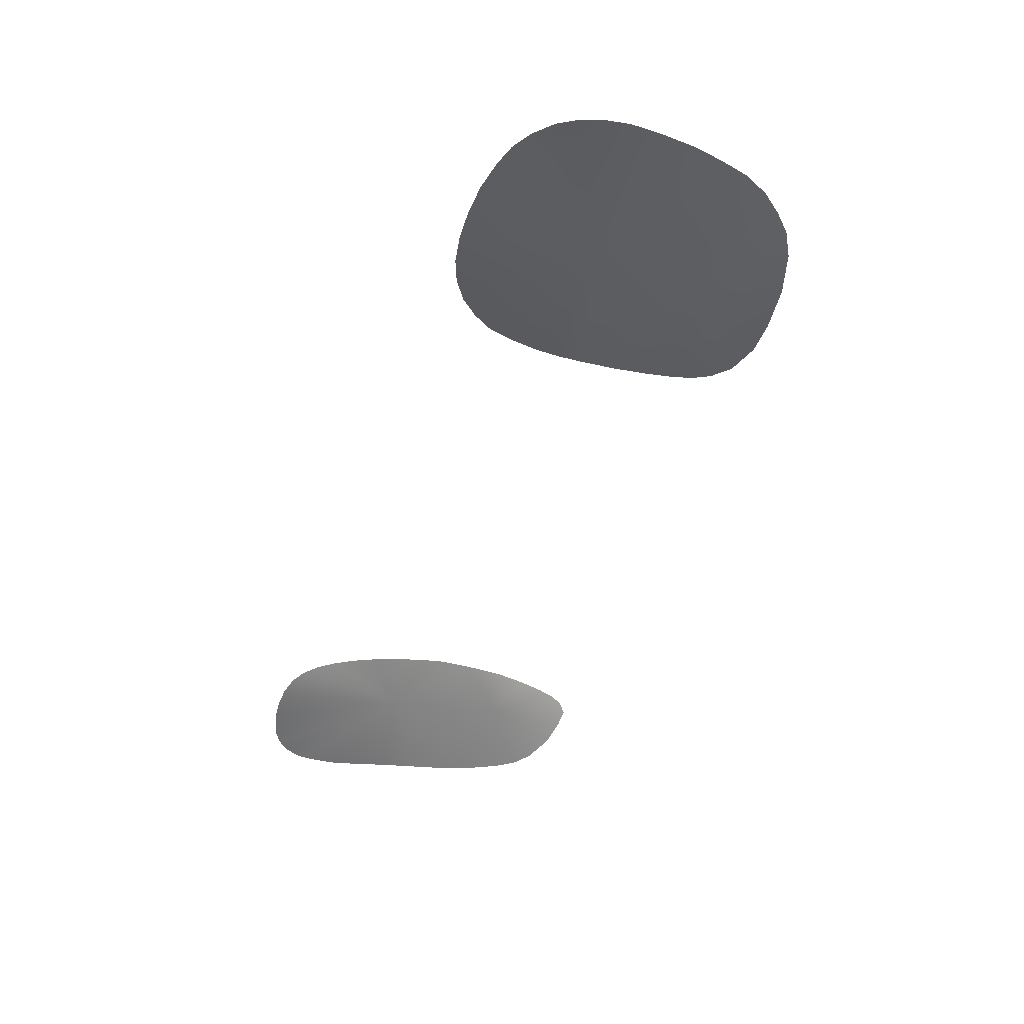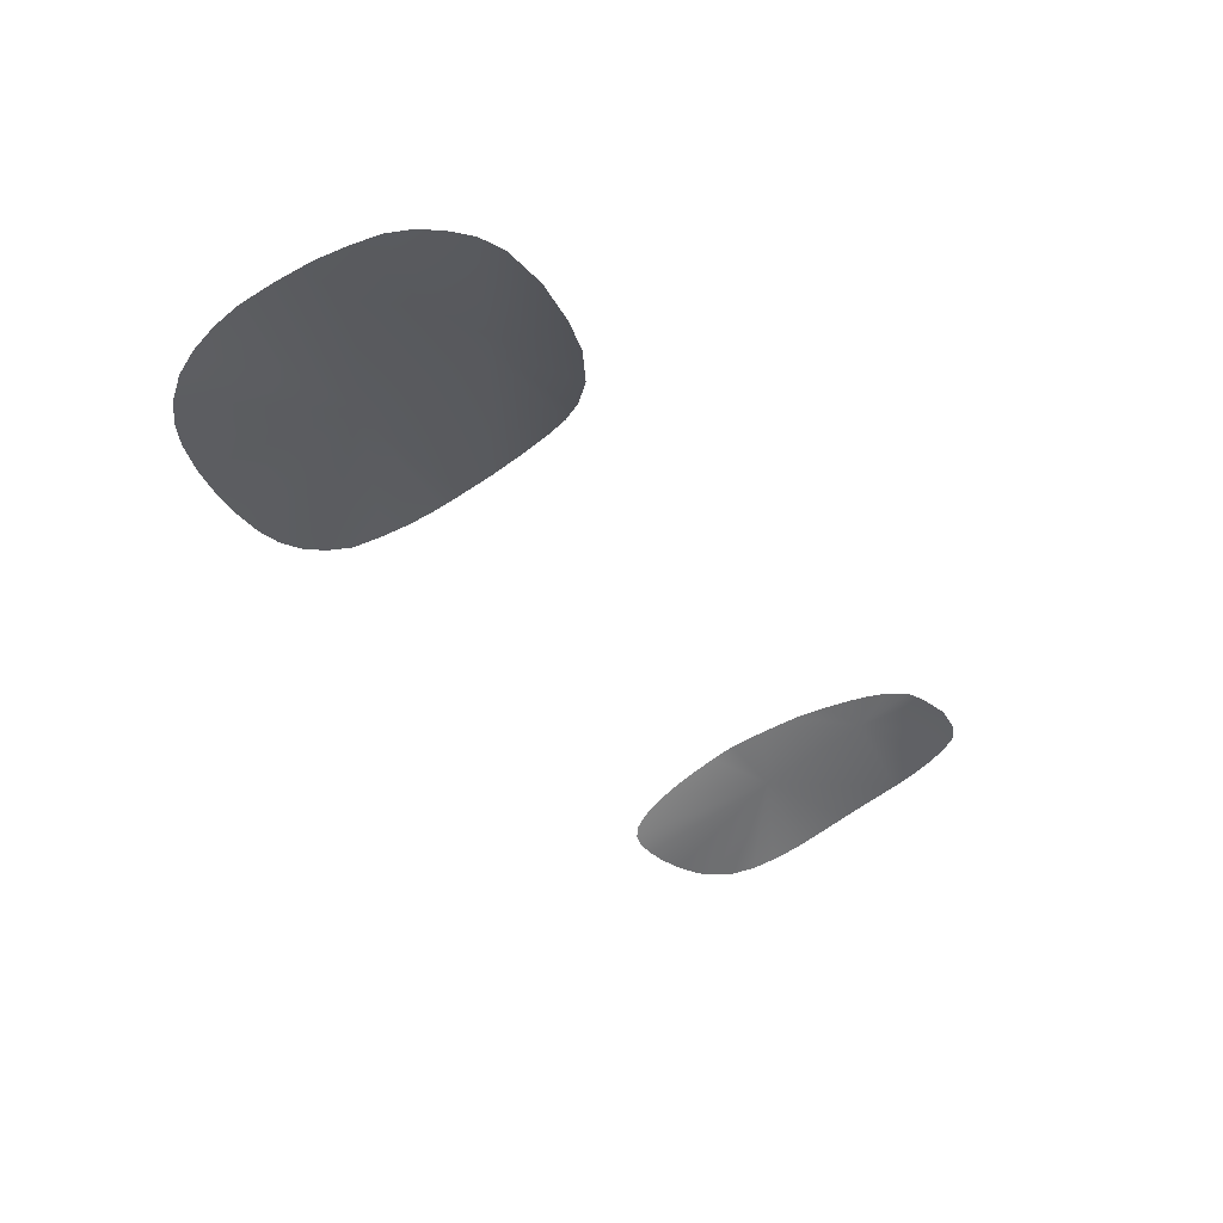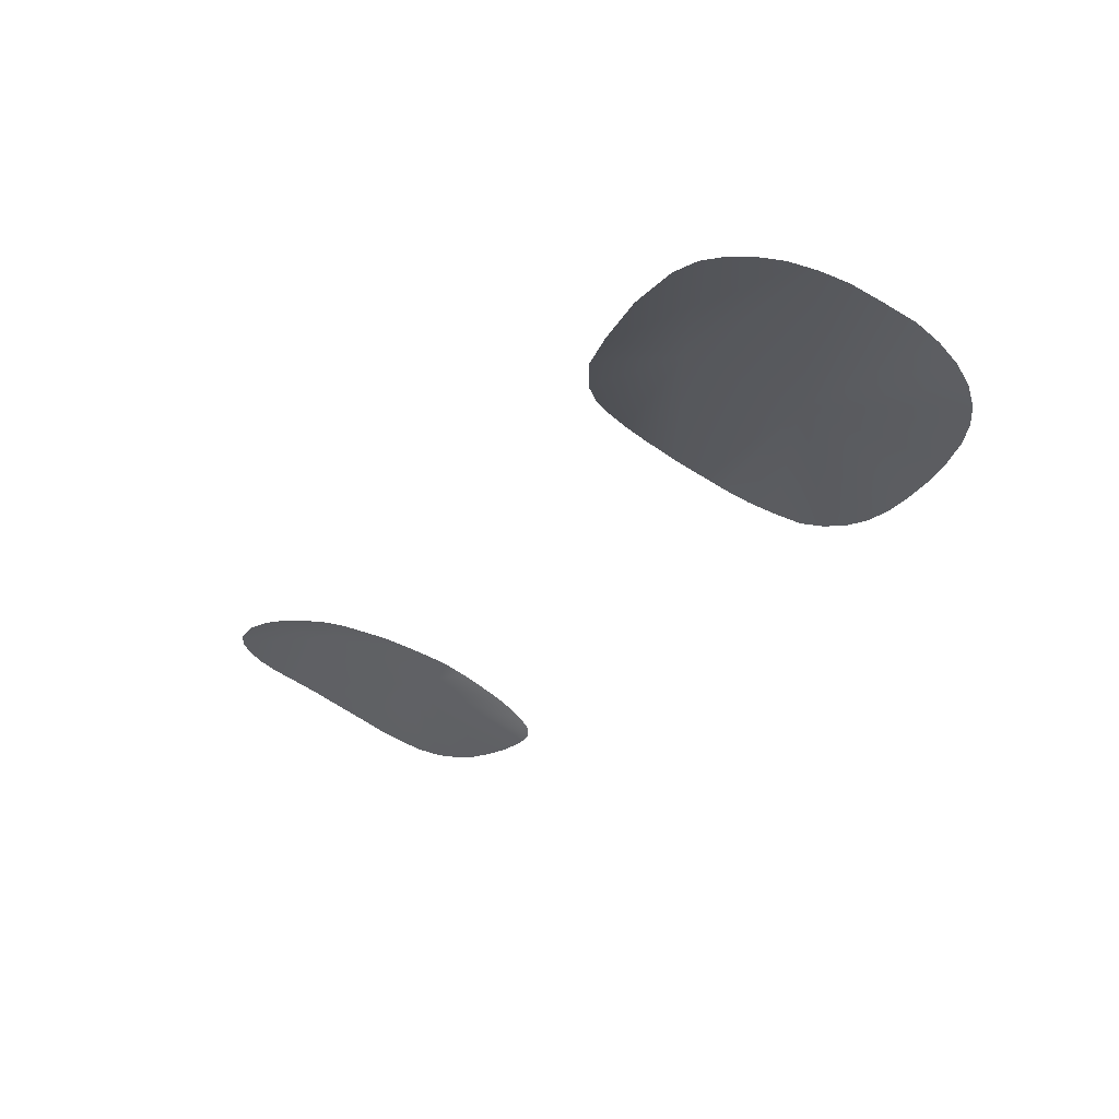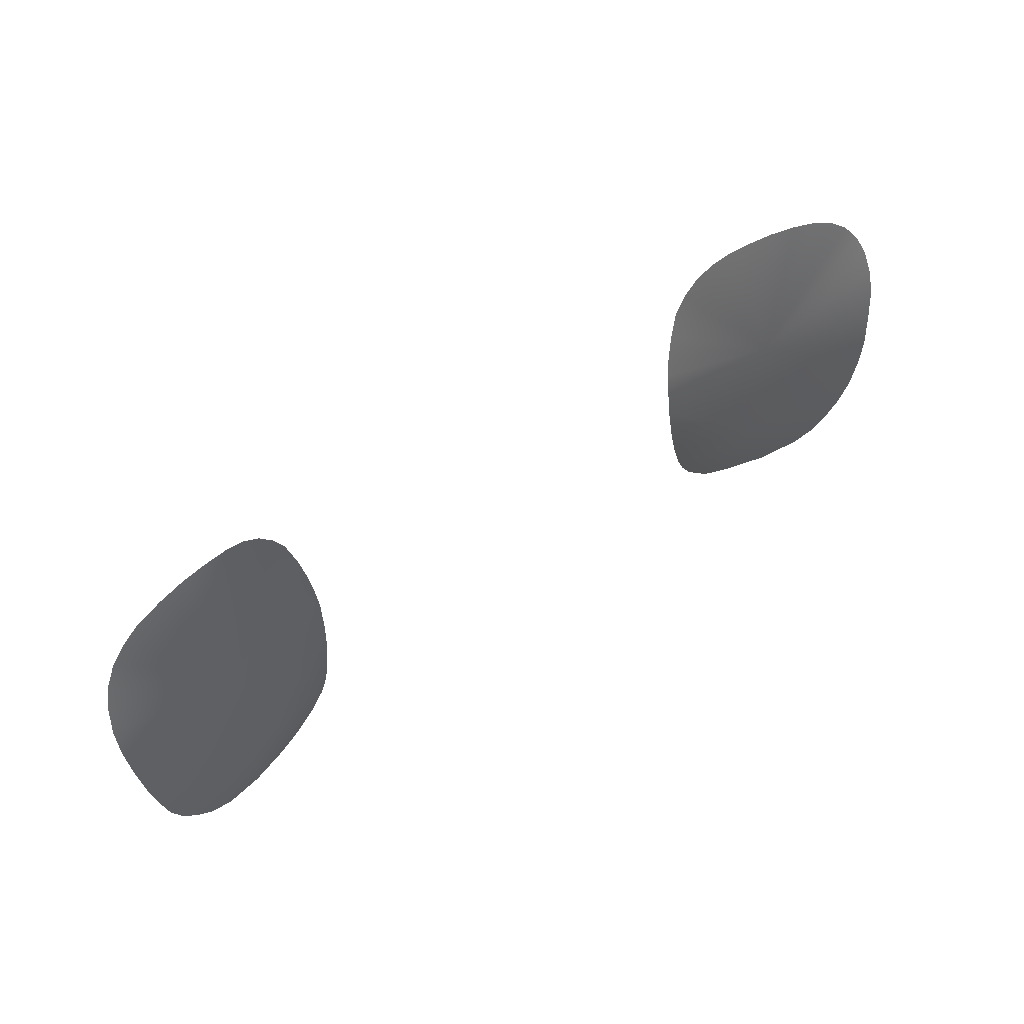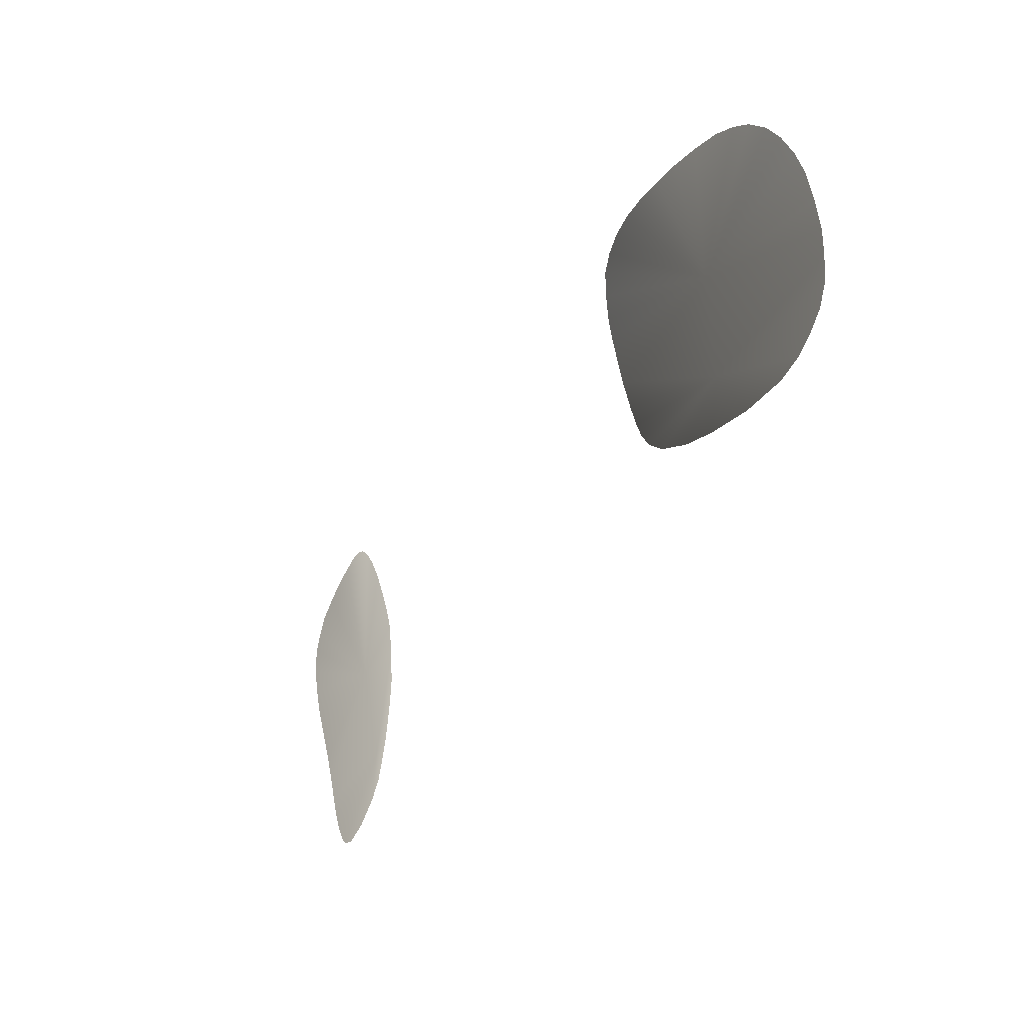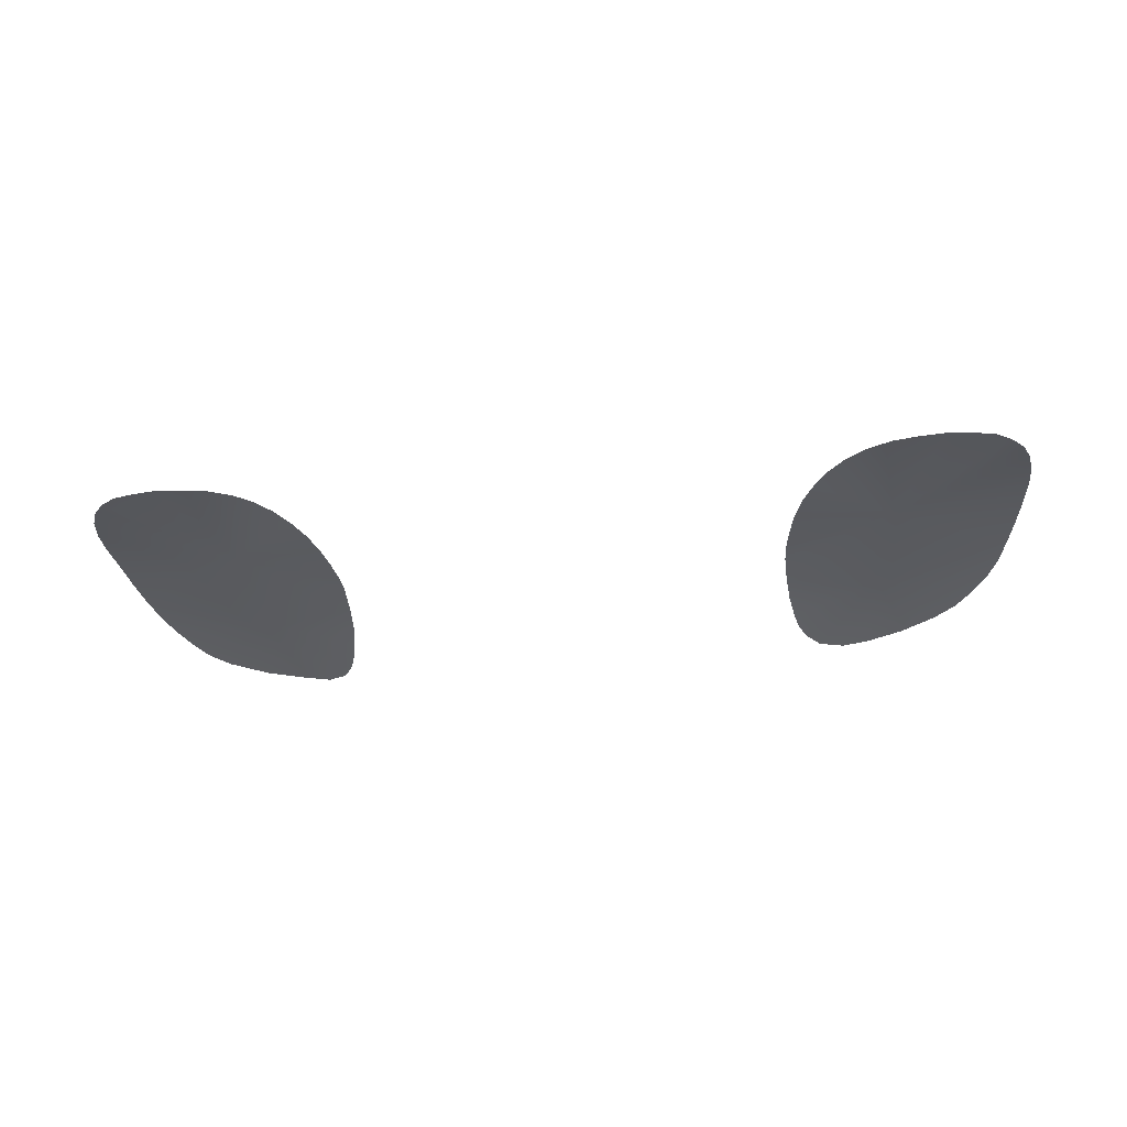
<metadata>
{"format":"obj","ext":"obj","renderer":"f3d","projection":"perspective","resolution":1024,"background":"white","views":[{"elev":-52.5,"azim":70.1,"up":"+Y"},{"elev":-39.7,"azim":124.4,"up":"+Y"},{"elev":-32.0,"azim":-126.1,"up":"+Y"},{"elev":57.6,"azim":143.9,"up":"+Z"},{"elev":-46.6,"azim":58.0,"up":"+Z"},{"elev":-42.1,"azim":5.9,"up":"+Y"}]}
</metadata>
<code>
g yuko_eye
v 0.04382 -0.07396 0.7361
v 0.06086 -0.06772 0.731
v 0.04471 -0.07359 0.7306
v 0.04324 -0.0748 0.743
v 0.06399 -0.07019 0.7546
v 0.04299 -0.07563 0.7499
v 0.08776 -0.06411 0.7378
v 0.04322 -0.07661 0.7547
v 0.04375 -0.07759 0.7595
v 0.04474 -0.07854 0.7649
v 0.0462 -0.07951 0.77
v 0.04827 -0.07973 0.7739
v 0.05081 -0.07963 0.7772
v 0.05397 -0.07925 0.7796
v 0.05767 -0.07862 0.7812
v 0.06236 -0.07781 0.7819
v 0.06709 -0.07715 0.782
v 0.07247 -0.07622 0.7814
v 0.07776 -0.07539 0.78
v 0.08145 -0.07434 0.7783
v 0.08459 -0.07337 0.7758
v 0.08735 -0.0719 0.7721
v 0.08893 -0.07032 0.7679
v 0.08991 -0.06873 0.7629
v 0.09013 -0.06718 0.7576
v 0.08965 -0.06579 0.7506
v 0.08884 -0.06461 0.7437
v 0.08647 -0.06384 0.732
v 0.08433 -0.06393 0.7271
v 0.08138 -0.06431 0.7231
v 0.07838 -0.06477 0.7199
v 0.07409 -0.06555 0.7175
v 0.06701 -0.06736 0.7159
v 0.05987 -0.06944 0.716
v 0.05475 -0.071 0.7169
v 0.04988 -0.07234 0.7196
v 0.04713 -0.07285 0.7231
v 0.04557 -0.0732 0.7266
v -0.04382 -0.07396 0.7361
v -0.04471 -0.07359 0.7306
v -0.06086 -0.06772 0.731
v -0.04324 -0.0748 0.743
v -0.06421 -0.07019 0.7546
v -0.04299 -0.07563 0.7499
v -0.08776 -0.06411 0.7378
v -0.04322 -0.07661 0.7547
v -0.04375 -0.07759 0.7595
v -0.04474 -0.07854 0.7649
v -0.0462 -0.07951 0.77
v -0.04824 -0.07973 0.7739
v -0.0508 -0.07963 0.7772
v -0.05397 -0.07925 0.7796
v -0.05767 -0.07862 0.7812
v -0.06236 -0.07781 0.7819
v -0.06709 -0.07715 0.782
v -0.07247 -0.07622 0.7814
v -0.07777 -0.07539 0.78
v -0.08147 -0.07434 0.7783
v -0.08466 -0.07337 0.7758
v -0.08735 -0.0719 0.7721
v -0.08893 -0.07032 0.7679
v -0.08991 -0.06873 0.7629
v -0.09013 -0.06718 0.7576
v -0.08951 -0.06579 0.7506
v -0.08884 -0.06461 0.7437
v -0.08618 -0.06384 0.732
v -0.08403 -0.06393 0.7271
v -0.08123 -0.06431 0.7227
v -0.07854 -0.06477 0.7197
v -0.0744 -0.06555 0.7174
v -0.06642 -0.06736 0.7158
v -0.05813 -0.06944 0.716
v -0.05276 -0.071 0.7167
v -0.04889 -0.07234 0.7194
v -0.04713 -0.07285 0.7222
v -0.04597 -0.0732 0.7253
f 1 2 3
f 4 2 1
f 4 5 2
f 6 5 4
f 2 5 7
f 8 5 6
f 9 5 8
f 9 10 5
f 5 10 11
f 5 11 12
f 5 12 13
f 5 13 14
f 5 14 15
f 5 15 16
f 5 16 17
f 5 17 18
f 5 18 19
f 5 19 20
f 5 20 21
f 5 21 22
f 5 22 23
f 5 23 24
f 5 24 25
f 26 5 25
f 27 5 26
f 7 5 27
f 2 7 28
f 29 2 28
f 30 2 29
f 31 2 30
f 32 2 31
f 33 2 32
f 34 2 33
f 35 2 34
f 36 2 35
f 37 2 36
f 38 2 37
f 3 2 38
f 39 40 41
f 42 39 41
f 42 41 43
f 44 42 43
f 41 45 43
f 46 44 43
f 47 46 43
f 47 43 48
f 43 49 48
f 43 50 49
f 43 51 50
f 43 52 51
f 43 53 52
f 43 54 53
f 43 55 54
f 43 56 55
f 43 57 56
f 43 58 57
f 43 59 58
f 43 60 59
f 43 61 60
f 43 62 61
f 43 63 62
f 64 63 43
f 65 64 43
f 45 65 43
f 41 66 45
f 67 66 41
f 68 67 41
f 69 68 41
f 70 69 41
f 71 70 41
f 72 71 41
f 73 72 41
f 74 73 41
f 75 74 41
f 76 75 41
f 40 76 41

</code>
